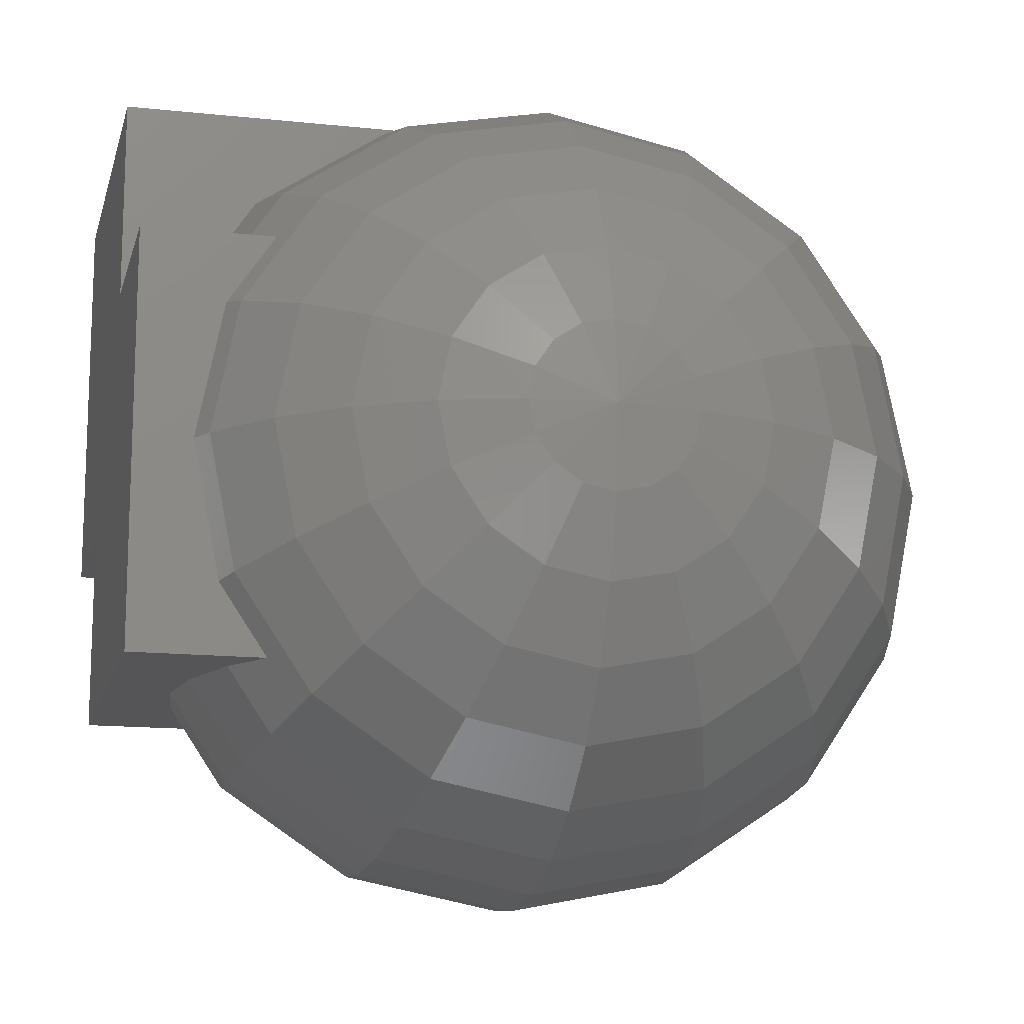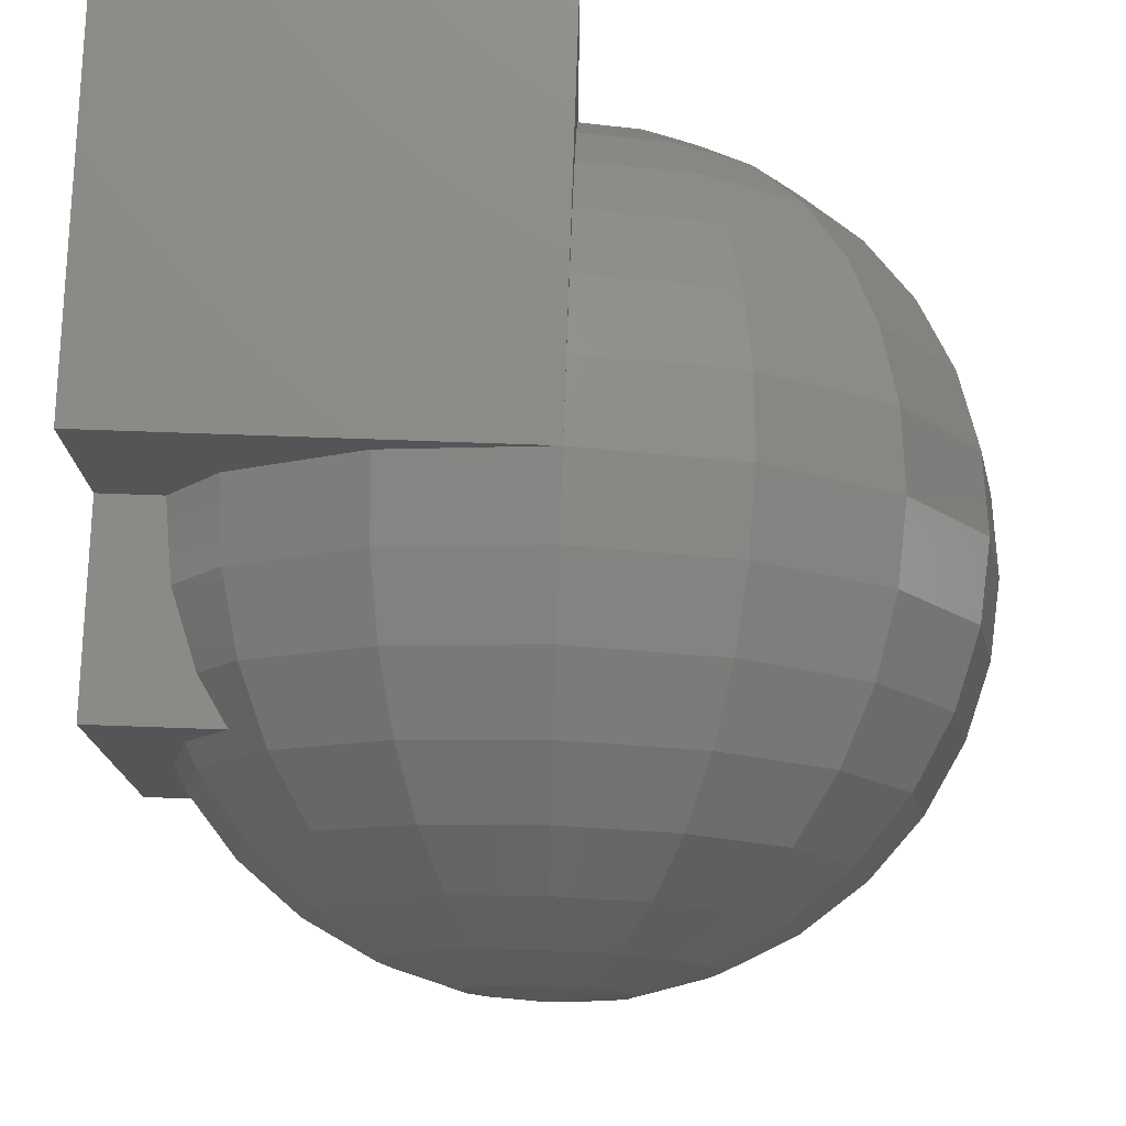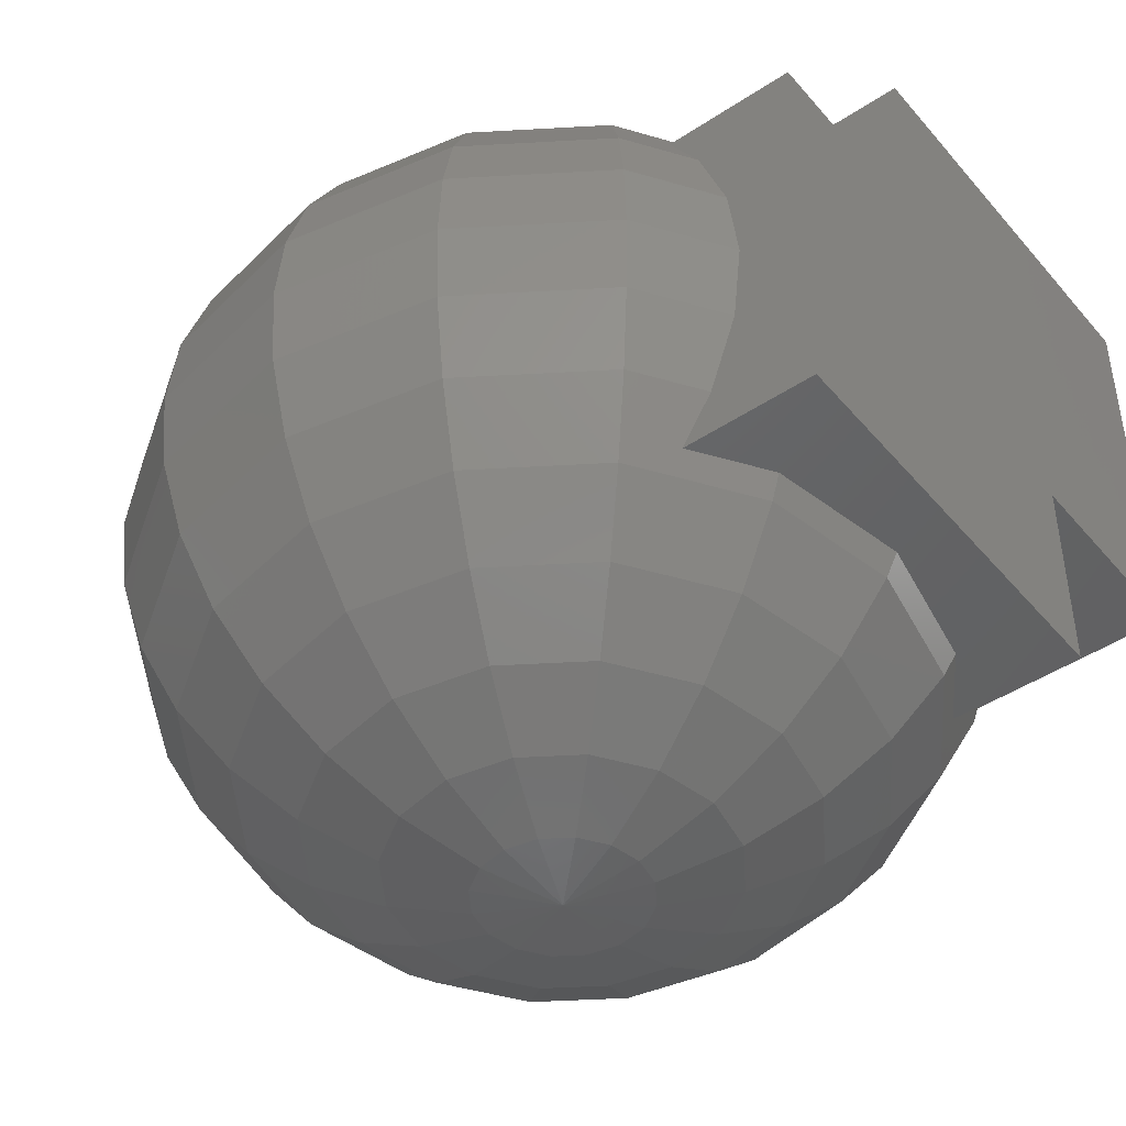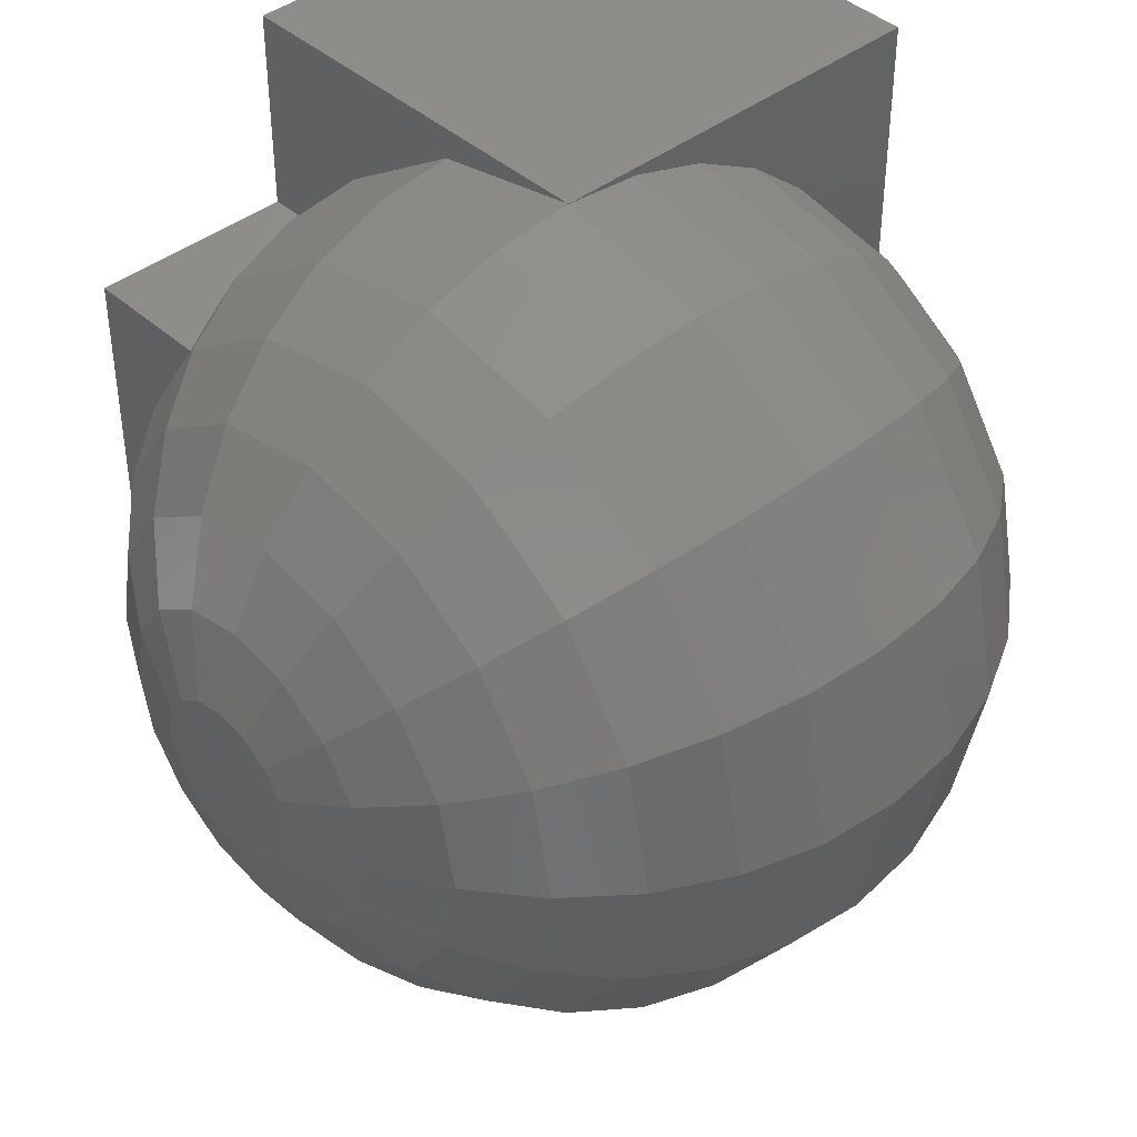
<metadata>
{"format":"stl","ext":"stl","renderer":"f3d","projection":"perspective","resolution":1024,"background":"white","views":[{"elev":-14.2,"azim":166.7,"up":"+Y"},{"elev":76.7,"azim":-178.0,"up":"+Y"},{"elev":-45.4,"azim":37.5,"up":"+Z"},{"elev":41.8,"azim":-133.0,"up":"+Y"}]}
</metadata>
<code>
# stl→obj: 268 verts, 560 faces
v 0.1802 -0.07466 0.9808
v 0.1951 0 0.9808
v 0 0 1
v 0 0.1951 0.9808
v -0.07466 0.1802 0.9808
v -0.1379 0.1379 0.9808
v -0.1802 0.07466 0.9808
v -0.1951 0 0.9808
v -0.1802 -0.07466 0.9808
v -0.1379 -0.1379 0.9808
v -0.07466 -0.1802 0.9808
v 0 -0.1951 0.9808
v 0.07466 -0.1802 0.9808
v 0.1379 -0.1379 0.9808
v 0.3535 -0.1464 0.9239
v 0.3827 0 0.9239
v 0 0.3827 0.9239
v -0.1464 0.3535 0.9239
v -0.2706 0.2706 0.9239
v -0.3535 0.1464 0.9239
v -0.3827 0 0.9239
v -0.3535 -0.1464 0.9239
v -0.2706 -0.2706 0.9239
v -0.1464 -0.3535 0.9239
v 0 -0.3827 0.9239
v 0.1464 -0.3535 0.9239
v 0.2706 -0.2706 0.9239
v 0.5133 -0.2126 0.8315
v 0.5556 0 0.8315
v 0 0.5556 0.8315
v -0.2126 0.5133 0.8315
v -0.3928 0.3928 0.8315
v -0.5133 0.2126 0.8315
v -0.5556 0 0.8315
v -0.5133 -0.2126 0.8315
v -0.3928 -0.3928 0.8315
v -0.2325 -0.5 0.8315
v -0.2126 -0.5133 0.8315
v -0.2071 -0.5 0.8391
v 0 -0.5556 0.8315
v 0 -0.5 0.8612
v 0.2126 -0.5133 0.8315
v 0.2071 -0.5 0.8391
v 0.2325 -0.5 0.8315
v 0.3928 -0.3928 0.8315
v 0.6533 -0.2706 0.7071
v 0.7071 0 0.7071
v 0 0.7071 0.7071
v -0.2706 0.6533 0.7071
v -0.5 0.5 0.7071
v -0.6533 0.2706 0.7071
v -0.7071 0 0.7071
v -0.6533 -0.2706 0.7071
v -0.5 -0.5 0.7071
v -0.2706 -0.6533 0.7071
v 0 -0.7071 0.7071
v 0.2706 -0.6533 0.7071
v 0.5 -0.5 0.7071
v 0.7682 -0.3182 0.5556
v 0.8315 0 0.5556
v 0 0.8315 0.5556
v -0.3182 0.7682 0.5556
v -0.5879 0.5879 0.5556
v -0.7682 0.3182 0.5556
v -0.8315 0 0.5556
v -0.7682 -0.3182 0.5556
v -0.6467 -0.5 0.5556
v -0.5879 -0.5879 0.5556
v -0.3182 -0.7682 0.5556
v 0 -0.8315 0.5556
v 0.3182 -0.7682 0.5556
v 0.5879 -0.5879 0.5556
v 0.6467 -0.5 0.5556
v 0.8612 0 0.5
v 0.7956 -0.3296 0.5
v 0 0.9239 0.3827
v -0.3535 0.8536 0.3827
v -0.6533 0.6533 0.3827
v -0.8536 0.3535 0.3827
v -0.9239 0 0.3827
v -0.8536 -0.3535 0.3827
v -0.7557 -0.5 0.3827
v -0.6533 -0.6533 0.3827
v -0.3535 -0.8536 0.3827
v 0 -0.9239 0.3827
v 0.3535 -0.8536 0.3827
v 0.6533 -0.6533 0.3827
v 0.7557 -0.5 0.3827
v 0.6817 -0.5 0.5
v 0 0.9808 0.1951
v -0.3753 0.9061 0.1951
v -0.6935 0.6935 0.1951
v -0.9061 0.3753 0.1951
v -0.9808 0 0.1951
v -0.9061 -0.3753 0.1951
v -0.8228 -0.5 0.1951
v -0.6935 -0.6935 0.1951
v -0.3753 -0.9061 0.1951
v 0 -0.9808 0.1951
v 0.3753 -0.9061 0.1951
v 0.6935 -0.6935 0.1951
v 0.8228 -0.5 0.1951
v 0 1 0
v -0.3827 0.9239 0
v -0.7071 0.7071 0
v -0.9239 0.3827 0
v -1 0 0
v -0.9239 -0.3827 0
v -0.8455 -0.5 0
v -0.7071 -0.7071 0
v -0.3827 -0.9239 0
v 0 -1 0
v 0.3827 -0.9239 0
v 0.7071 -0.7071 0
v 0.8455 -0.5 0
v 0.8228 0.5 -0.1951
v 0.6935 0.6935 -0.1951
v 0.7071 0.7071 0
v 0.8455 0.5 0
v 0.3753 0.9061 -0.1951
v 0.3827 0.9239 0
v 0 0.9808 -0.1951
v -0.3753 0.9061 -0.1951
v -0.6935 0.6935 -0.1951
v -0.9061 0.3753 -0.1951
v -0.9808 0 -0.1951
v -0.9061 -0.3753 -0.1951
v -0.8228 -0.5 -0.1951
v -0.6935 -0.6935 -0.1951
v -0.3753 -0.9061 -0.1951
v 0 -0.9808 -0.1951
v 0.3753 -0.9061 -0.1951
v 0.6935 -0.6935 -0.1951
v 0.8228 -0.5 -0.1951
v 0.7557 0.5 -0.3827
v 0.6533 0.6533 -0.3827
v 0.3535 0.8536 -0.3827
v 0 0.9239 -0.3827
v -0.3535 0.8536 -0.3827
v -0.6533 0.6533 -0.3827
v -0.8536 0.3535 -0.3827
v -0.9239 0 -0.3827
v -0.8536 -0.3535 -0.3827
v -0.7557 -0.5 -0.3827
v -0.6533 -0.6533 -0.3827
v -0.3535 -0.8536 -0.3827
v 0 -0.9239 -0.3827
v 0.3535 -0.8536 -0.3827
v 0.6533 -0.6533 -0.3827
v 0.7557 -0.5 -0.3827
v 0.8315 0 -0.5556
v 0.8612 0 -0.5
v 0.7956 -0.3296 -0.5
v 0.7682 -0.3182 -0.5556
v 0.7682 0.3182 -0.5556
v 0.7956 0.3296 -0.5
v 0.6817 0.5 -0.5
v 0.6467 0.5 -0.5556
v 0.5879 0.5879 -0.5556
v 0.3182 0.7682 -0.5556
v 0 0.8315 -0.5556
v -0.3182 0.7682 -0.5556
v -0.5879 0.5879 -0.5556
v -0.7682 0.3182 -0.5556
v -0.8315 0 -0.5556
v -0.7682 -0.3182 -0.5556
v -0.6467 -0.5 -0.5556
v -0.5879 -0.5879 -0.5556
v -0.3182 -0.7682 -0.5556
v 0 -0.8315 -0.5556
v 0.3182 -0.7682 -0.5556
v 0.5879 -0.5879 -0.5556
v 0.6467 -0.5 -0.5556
v 0.6817 -0.5 -0.5
v 0.6533 -0.2706 -0.7071
v 0.7071 0 -0.7071
v 0.6533 0.2706 -0.7071
v 0.5 0.5 -0.7071
v 0.2706 0.6533 -0.7071
v 0 0.7071 -0.7071
v -0.2706 0.6533 -0.7071
v -0.5 0.5 -0.7071
v -0.6533 0.2706 -0.7071
v -0.7071 0 -0.7071
v -0.6533 -0.2706 -0.7071
v -0.5 -0.5 -0.7071
v -0.2706 -0.6533 -0.7071
v 0 -0.7071 -0.7071
v 0.2706 -0.6533 -0.7071
v 0.5 -0.5 -0.7071
v 0.5133 -0.2126 -0.8315
v 0.5556 0 -0.8315
v 0.5133 0.2126 -0.8315
v 0.3928 0.3928 -0.8315
v 0.2325 0.5 -0.8315
v 0.2126 0.5133 -0.8315
v 0 0.5556 -0.8315
v -0.2126 0.5133 -0.8315
v -0.3928 0.3928 -0.8315
v -0.5133 0.2126 -0.8315
v -0.5556 0 -0.8315
v -0.5133 -0.2126 -0.8315
v -0.3928 -0.3928 -0.8315
v -0.2325 -0.5 -0.8315
v -0.2126 -0.5133 -0.8315
v 0 -0.5556 -0.8315
v 0.2126 -0.5133 -0.8315
v 0.2325 -0.5 -0.8315
v 0.3928 -0.3928 -0.8315
v 0.3535 -0.1464 -0.9239
v 0.3827 0 -0.9239
v 0.3535 0.1464 -0.9239
v 0.2706 0.2706 -0.9239
v 0.2071 0.5 -0.8391
v 0.1464 0.3535 -0.9239
v 0 0.5 -0.8612
v 0 0.3827 -0.9239
v -0.1464 0.3535 -0.9239
v -0.2706 0.2706 -0.9239
v -0.3535 0.1464 -0.9239
v -0.3827 0 -0.9239
v -0.3535 -0.1464 -0.9239
v -0.2706 -0.2706 -0.9239
v -0.2071 -0.5 -0.8391
v -0.1464 -0.3535 -0.9239
v 0 -0.5 -0.8612
v 0 -0.3827 -0.9239
v 0.2071 -0.5 -0.8391
v 0.1464 -0.3535 -0.9239
v 0.2706 -0.2706 -0.9239
v 0.1802 -0.07466 -0.9808
v 0.1951 0 -0.9808
v 0.1802 0.07466 -0.9808
v 0.1379 0.1379 -0.9808
v 0.07466 0.1802 -0.9808
v 0 0.1951 -0.9808
v -0.07466 0.1802 -0.9808
v -0.1379 0.1379 -0.9808
v -0.1802 0.07466 -0.9808
v -0.1951 0 -0.9808
v -0.1802 -0.07466 -0.9808
v -0.1379 -0.1379 -0.9808
v -0.07466 -0.1802 -0.9808
v 0 -0.1951 -0.9808
v 0.07466 -0.1802 -0.9808
v 0.1379 -0.1379 -0.9808
v 0 0 -1
v 0 0 0.5
v 0 0.5 0.8612
v 0 0.5 0.5
v 0 0.5 0
v 0 0.5 -0.5
v 0 0 0
v 0 0 -0.5
v 0 -0.5 -0.5
v 0 -0.5 0.5
v 1 0 0.5
v 1 0 1
v 0 0.5 1
v 0 1 1
v 1 1 1
v 1 1 0
v 1 0.5 1
v 1 0.5 0.5
v 1 0.5 0
v 1 -0.5 -0.5
v 1 -0.5 0.5
v 1 0.5 -0.5
f 1 2 3
f 4 5 3
f 5 6 3
f 6 7 3
f 3 7 8
f 3 8 9
f 9 10 3
f 10 11 3
f 11 12 3
f 12 13 3
f 13 14 3
f 14 1 3
f 15 16 2
f 15 2 1
f 17 18 5
f 17 5 4
f 18 19 6
f 18 6 5
f 19 20 7
f 19 7 6
f 20 21 8
f 20 8 7
f 21 22 9
f 21 9 8
f 22 23 10
f 22 10 9
f 23 24 11
f 23 11 10
f 24 25 12
f 24 12 11
f 25 26 13
f 25 13 12
f 26 27 14
f 26 14 13
f 27 15 1
f 27 1 14
f 28 29 16
f 28 16 15
f 30 31 18
f 30 18 17
f 31 32 19
f 31 19 18
f 32 33 20
f 32 20 19
f 33 34 21
f 33 21 20
f 34 35 22
f 34 22 21
f 35 36 23
f 35 23 22
f 37 38 39
f 37 39 24
f 37 24 23
f 37 23 36
f 40 41 39
f 40 39 38
f 41 25 24
f 41 24 39
f 42 43 41
f 42 41 40
f 43 26 25
f 43 25 41
f 44 43 42
f 44 45 27
f 44 27 26
f 44 26 43
f 45 28 15
f 45 15 27
f 46 47 29
f 46 29 28
f 30 48 49
f 30 49 31
f 49 50 32
f 49 32 31
f 50 51 33
f 50 33 32
f 51 52 34
f 51 34 33
f 52 53 35
f 52 35 34
f 53 54 36
f 53 36 35
f 55 38 37
f 55 37 54
f 37 36 54
f 55 56 40
f 55 40 38
f 56 57 42
f 56 42 40
f 58 44 42
f 58 42 57
f 58 45 44
f 58 46 28
f 58 28 45
f 59 60 47
f 59 47 46
f 61 62 49
f 61 49 48
f 62 63 50
f 62 50 49
f 63 64 51
f 63 51 50
f 64 65 52
f 64 52 51
f 65 66 53
f 65 53 52
f 67 68 54
f 67 54 53
f 67 53 66
f 68 69 55
f 68 55 54
f 69 70 56
f 69 56 55
f 70 71 57
f 70 57 56
f 71 72 58
f 71 58 57
f 73 58 72
f 73 59 46
f 73 46 58
f 74 60 59
f 74 59 75
f 76 77 62
f 76 62 61
f 77 78 63
f 77 63 62
f 78 79 64
f 78 64 63
f 79 80 65
f 79 65 64
f 80 81 66
f 80 66 65
f 82 83 68
f 82 68 67
f 82 67 66
f 82 66 81
f 83 84 69
f 83 69 68
f 84 85 70
f 84 70 69
f 85 86 71
f 85 71 70
f 86 87 72
f 86 72 71
f 88 89 73
f 88 73 72
f 88 72 87
f 75 59 73
f 75 73 89
f 90 91 77
f 90 77 76
f 91 92 78
f 91 78 77
f 92 93 79
f 92 79 78
f 93 94 80
f 93 80 79
f 94 95 81
f 94 81 80
f 96 97 83
f 96 83 82
f 96 82 81
f 96 81 95
f 97 98 84
f 97 84 83
f 98 99 85
f 98 85 84
f 99 100 86
f 99 86 85
f 100 101 87
f 100 87 86
f 102 88 87
f 102 87 101
f 90 103 104
f 90 104 91
f 104 105 92
f 104 92 91
f 105 106 93
f 105 93 92
f 106 107 94
f 106 94 93
f 107 108 95
f 107 95 94
f 109 110 97
f 109 97 96
f 109 96 95
f 109 95 108
f 110 111 98
f 110 98 97
f 111 112 99
f 111 99 98
f 112 113 100
f 112 100 99
f 113 114 101
f 113 101 100
f 115 102 101
f 115 101 114
f 116 117 118
f 116 118 119
f 117 120 121
f 117 121 118
f 120 122 103
f 120 103 121
f 103 122 123
f 103 123 104
f 123 124 105
f 123 105 104
f 124 125 106
f 124 106 105
f 125 126 107
f 125 107 106
f 126 127 108
f 126 108 107
f 128 129 110
f 128 110 109
f 128 109 108
f 128 108 127
f 129 130 111
f 129 111 110
f 130 131 112
f 130 112 111
f 131 132 113
f 131 113 112
f 132 133 114
f 132 114 113
f 134 115 114
f 134 114 133
f 116 135 136
f 116 136 117
f 136 137 120
f 136 120 117
f 137 138 122
f 137 122 120
f 138 139 123
f 138 123 122
f 139 140 124
f 139 124 123
f 140 141 125
f 140 125 124
f 141 142 126
f 141 126 125
f 142 143 127
f 142 127 126
f 144 145 129
f 144 129 128
f 144 128 127
f 144 127 143
f 145 146 130
f 145 130 129
f 146 147 131
f 146 131 130
f 147 148 132
f 147 132 131
f 148 149 133
f 148 133 132
f 150 134 133
f 150 133 149
f 151 152 153
f 151 153 154
f 155 156 152
f 155 152 151
f 157 158 159
f 157 159 136
f 157 136 135
f 157 156 155
f 157 155 158
f 159 160 137
f 159 137 136
f 160 161 138
f 160 138 137
f 161 162 139
f 161 139 138
f 162 163 140
f 162 140 139
f 163 164 141
f 163 141 140
f 164 165 142
f 164 142 141
f 165 166 143
f 165 143 142
f 167 168 145
f 167 145 144
f 167 144 143
f 167 143 166
f 168 169 146
f 168 146 145
f 169 170 147
f 169 147 146
f 170 171 148
f 170 148 147
f 171 172 149
f 171 149 148
f 173 174 150
f 173 150 149
f 173 149 172
f 154 153 174
f 154 174 173
f 175 176 151
f 175 151 154
f 176 177 155
f 176 155 151
f 178 159 158
f 178 158 155
f 178 155 177
f 178 179 160
f 178 160 159
f 179 180 161
f 179 161 160
f 180 181 162
f 180 162 161
f 181 182 163
f 181 163 162
f 182 183 164
f 182 164 163
f 183 184 165
f 183 165 164
f 184 185 166
f 184 166 165
f 186 168 167
f 186 167 166
f 186 166 185
f 186 187 169
f 186 169 168
f 187 188 170
f 187 170 169
f 188 189 171
f 188 171 170
f 189 190 172
f 189 172 171
f 173 172 190
f 175 154 173
f 175 173 190
f 191 192 176
f 191 176 175
f 192 193 177
f 192 177 176
f 193 194 178
f 193 178 177
f 195 196 179
f 195 179 178
f 195 178 194
f 196 197 180
f 196 180 179
f 197 198 181
f 197 181 180
f 198 199 182
f 198 182 181
f 199 200 183
f 199 183 182
f 200 201 184
f 200 184 183
f 201 202 185
f 201 185 184
f 202 203 186
f 202 186 185
f 204 205 187
f 204 187 186
f 204 186 203
f 205 206 188
f 205 188 187
f 206 207 189
f 206 189 188
f 208 190 189
f 208 189 207
f 208 209 190
f 209 191 175
f 209 175 190
f 210 211 192
f 210 192 191
f 211 212 193
f 211 193 192
f 212 213 194
f 212 194 193
f 214 196 195
f 215 214 195
f 215 195 194
f 215 194 213
f 216 197 196
f 216 196 214
f 217 216 214
f 217 214 215
f 216 217 218
f 216 218 198
f 216 198 197
f 218 219 199
f 218 199 198
f 219 220 200
f 219 200 199
f 220 221 201
f 220 201 200
f 221 222 202
f 221 202 201
f 222 223 203
f 222 203 202
f 224 205 204
f 225 224 204
f 225 204 203
f 225 203 223
f 226 206 205
f 226 205 224
f 227 226 224
f 227 224 225
f 228 207 206
f 228 206 226
f 229 228 226
f 229 226 227
f 208 207 228
f 230 209 208
f 230 208 228
f 230 228 229
f 230 210 191
f 230 191 209
f 231 232 211
f 231 211 210
f 232 233 212
f 232 212 211
f 233 234 213
f 233 213 212
f 234 235 215
f 234 215 213
f 235 236 217
f 235 217 215
f 236 237 218
f 236 218 217
f 237 238 219
f 237 219 218
f 238 239 220
f 238 220 219
f 239 240 221
f 239 221 220
f 240 241 222
f 240 222 221
f 241 242 223
f 241 223 222
f 242 243 225
f 242 225 223
f 243 244 227
f 243 227 225
f 244 245 229
f 244 229 227
f 245 246 230
f 245 230 229
f 246 231 210
f 246 210 230
f 247 232 231
f 247 233 232
f 247 234 233
f 247 235 234
f 247 236 235
f 247 237 236
f 247 238 237
f 247 239 238
f 247 240 239
f 247 241 240
f 247 242 241
f 247 243 242
f 247 244 243
f 247 245 244
f 247 246 245
f 247 231 246
f 60 74 248
f 60 248 3
f 60 3 2
f 60 2 16
f 60 16 29
f 60 29 47
f 48 30 249
f 48 249 250
f 48 250 251
f 48 251 103
f 48 103 90
f 48 90 76
f 48 76 61
f 249 17 4
f 249 4 3
f 249 3 248
f 249 248 250
f 252 251 253
f 252 253 254
f 251 250 248
f 251 248 253
f 103 251 119
f 103 119 118
f 103 118 121
f 157 135 116
f 157 116 119
f 157 119 251
f 157 251 252
f 254 152 156
f 254 156 157
f 254 157 252
f 174 255 256
f 174 256 89
f 174 89 88
f 174 88 102
f 174 102 115
f 174 115 134
f 174 134 150
f 253 248 256
f 253 256 255
f 253 255 254
f 74 75 89
f 74 89 256
f 74 256 248
f 254 255 174
f 254 174 153
f 254 153 152
f 74 257 258
f 74 258 3
f 74 3 248
f 250 259 260
f 250 260 103
f 250 103 251
f 259 250 248
f 259 248 3
f 103 260 261
f 103 261 262
f 261 263 264
f 261 264 265
f 261 265 262
f 258 257 264
f 258 264 263
f 260 259 263
f 260 263 261
f 259 3 258
f 259 258 263
f 265 251 103
f 265 103 262
f 119 265 264
f 119 264 250
f 119 250 251
f 74 248 250
f 74 250 264
f 74 264 257
f 174 266 267
f 174 267 89
f 174 89 256
f 174 256 255
f 254 255 256
f 254 256 248
f 254 248 250
f 254 250 251
f 254 251 252
f 157 252 251
f 157 251 250
f 157 250 264
f 157 264 265
f 157 265 268
f 268 264 257
f 268 257 267
f 268 267 266
f 257 264 250
f 257 250 248
f 257 248 256
f 257 256 89
f 257 89 267
f 266 255 254
f 266 254 252
f 266 252 157
f 266 157 268

</code>
